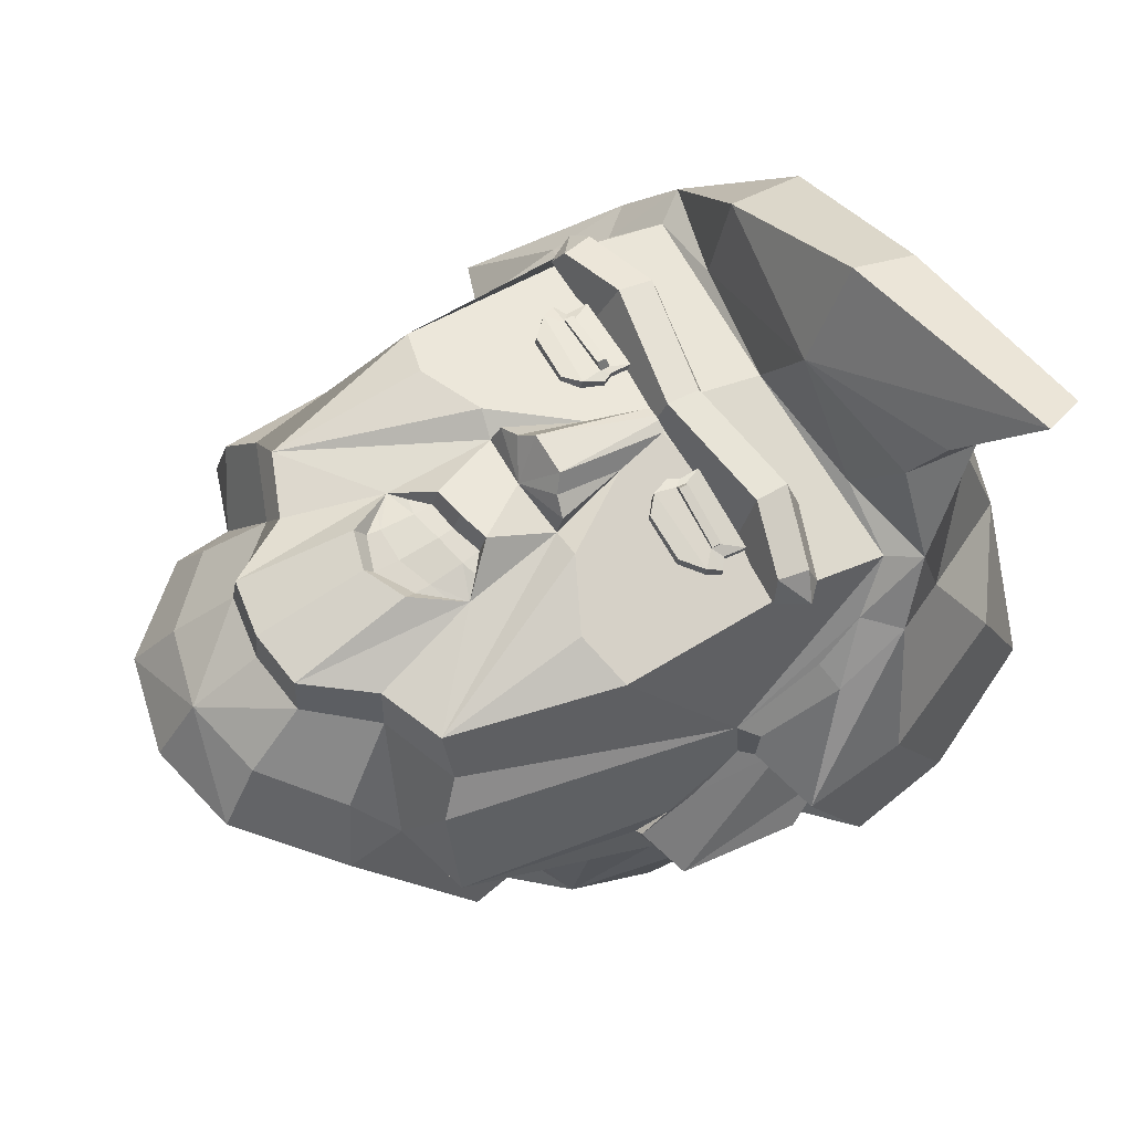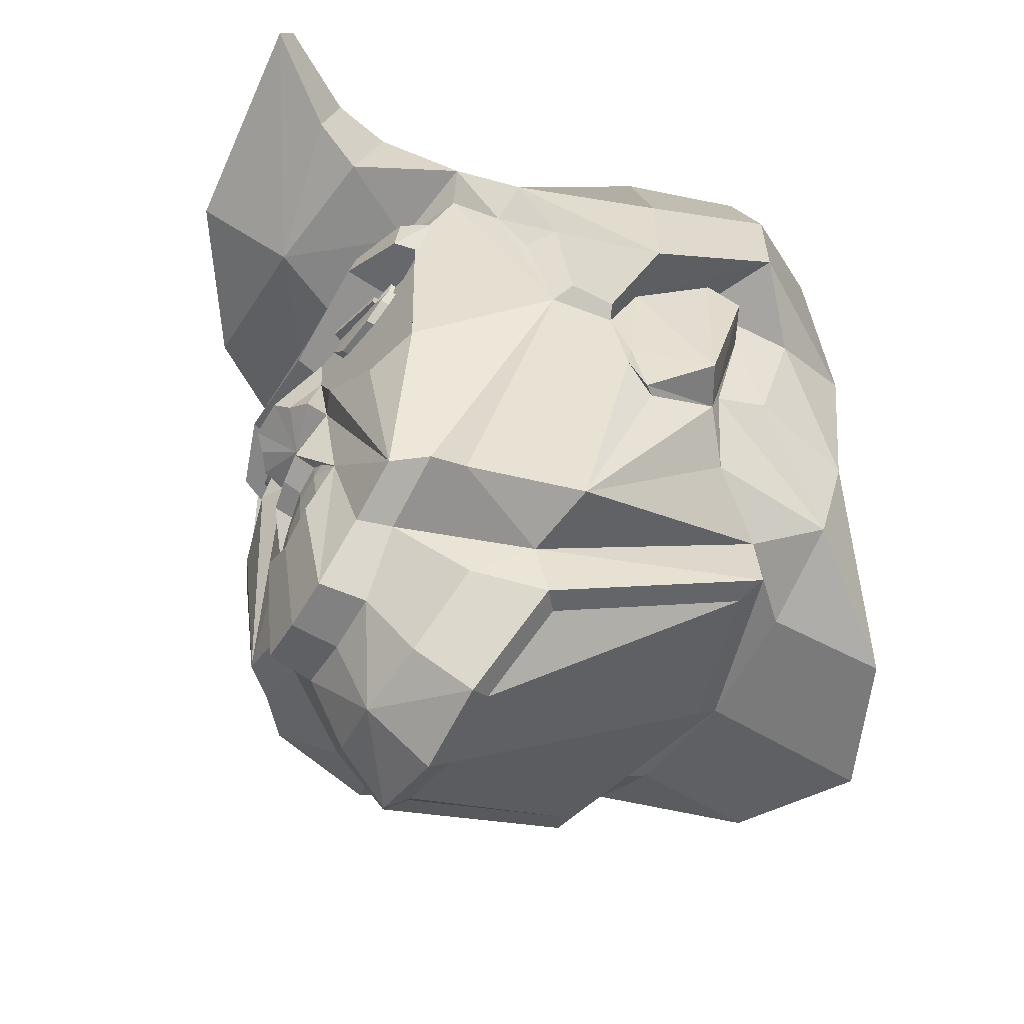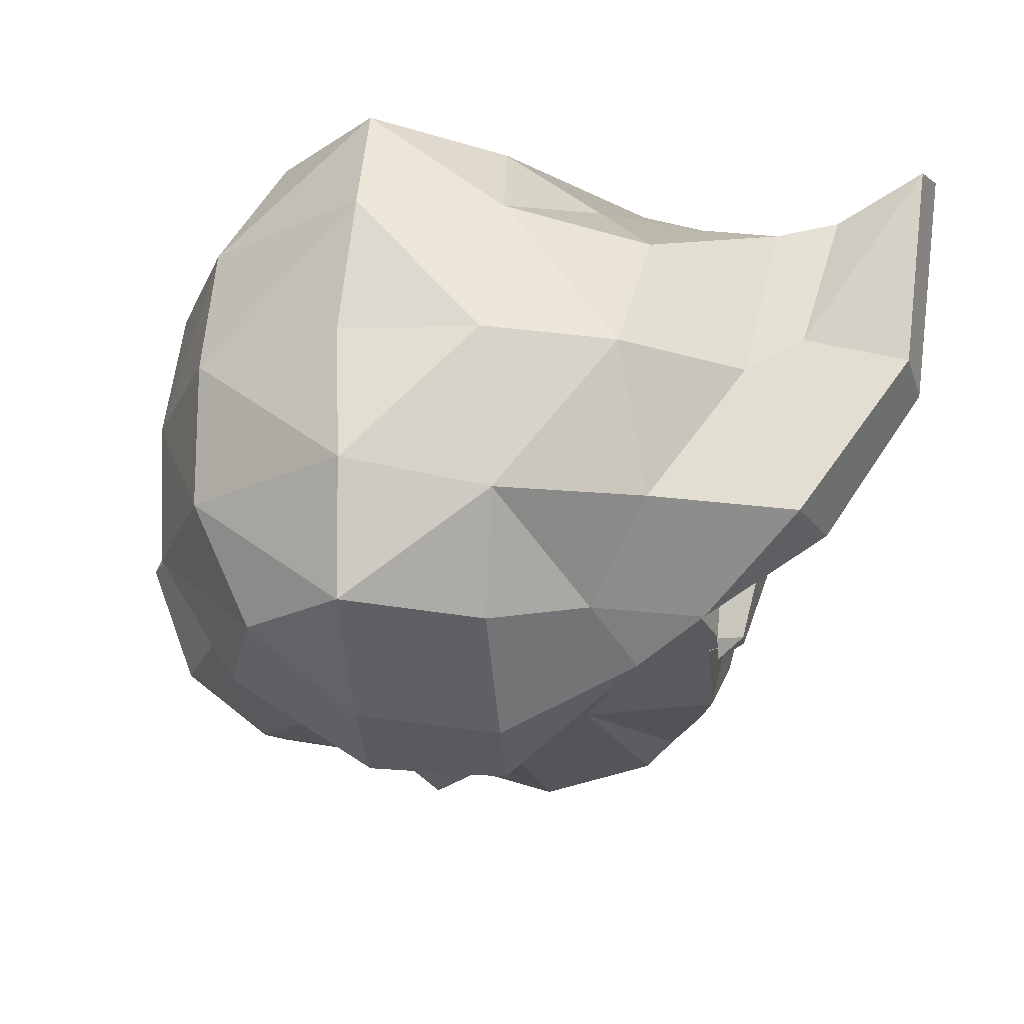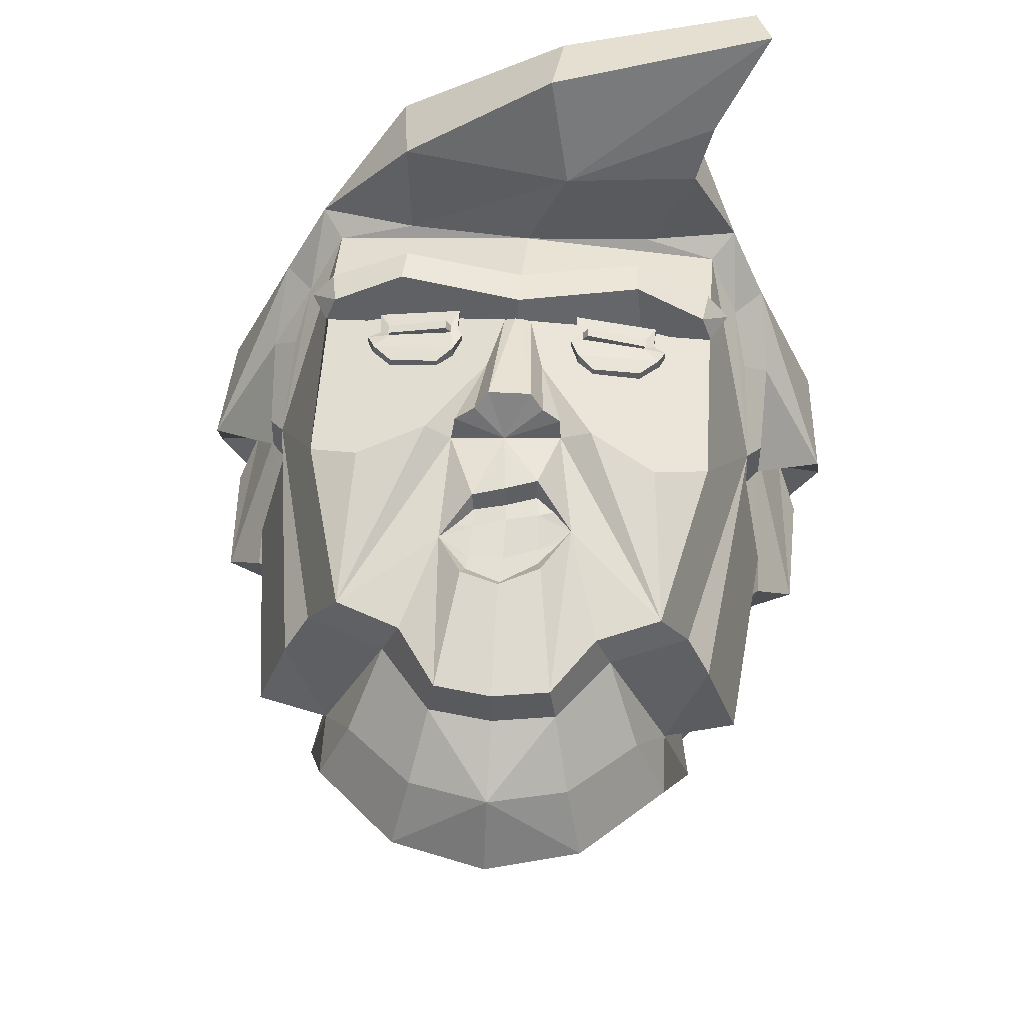
<metadata>
{"format":"obj","ext":"obj","renderer":"f3d","projection":"perspective","resolution":1024,"background":"white","views":[{"elev":69.2,"azim":59.7,"up":"+Z"},{"elev":-50.1,"azim":61.0,"up":"+Y"},{"elev":66.2,"azim":-87.9,"up":"+Y"},{"elev":63.8,"azim":3.6,"up":"+Z"}]}
</metadata>
<code>
v 0.004577 0.03905 0.1383
v 0.006881 -0.09518 0.1319
v 0.00888 0.1643 0.1245
v 0.01305 0.231 0.1234
v 0.006881 0.2719 -0.07439
v 0.006881 0.1524 -0.1737
v 0.006881 -0.03217 -0.1165
v 0.006881 -0.1326 0.0889
v 0.006881 -0.155 0.05487
v 0.006881 0.04549 -0.1634
v 0.02798 0.1721 0.1677
v 0.006881 0.2701 0.05939
v 0.006881 0.2798 -0.006375
v 0.006881 0.2265 -0.1455
v 0.1256 0.2268 0.2212
v 0.1181 0.2482 0.2111
v 0.0322 0.228 0.1526
v 0.006881 -0.04436 -0.2032
v 0.007461 0.003967 0.1352
v 0.006942 -0.03616 0.1324
v 0.006881 -0.09796 0.1074
v 0.006881 0.1181 0.1304
v 0.01674 0.05354 0.1586
v 0.008056 -0.003906 0.135
v 0.007888 -0.02383 0.1331
v 0.006469 -0.04051 0.1397
v 0.006836 0.008453 0.1444
v 0.1403 0.04051 0.01444
v 0.1403 0.1044 0.006764
v 0.1645 0.1001 -0.04299
v 0.1612 0.03832 -0.02498
v 0.1543 0.1224 -0.02976
v 0.1402 0.1231 -0.03408
v 0.143 0.09878 -0.05387
v 0.1404 0.03451 -0.03634
v 0.1414 0.0257 0.004351
v 0.1374 0.02463 -0.000452
v 0.08587 -0.04683 0.1214
v 0.1059 0.1725 0.101
v 0.1321 0.1223 -0.1293
v 0.1224 -0.001511 -0.1136
v 0.1377 0.2528 -0.06725
v 0.117 0.2011 0.05088
v 0.1113 -0.06059 0.09184
v 0.1052 -0.01515 -0.07945
v 0.09279 -0.07565 0.04365
v 0.1306 0.08185 0.05267
v 0.1059 0.03551 0.1219
v 0.138 0.05672 0.01088
v 0.1281 -0.0641 0.03511
v 0.09383 -0.1033 0.0371
v 0.05315 -0.1442 0.05575
v 0.1116 -0.05029 -0.07828
v 0.1269 0.1279 0.0668
v 0.1389 0.04671 -0.04191
v 0.1238 0.01059 -0.04993
v 0.1326 0.08362 0.0189
v 0.1394 0.1326 0.05545
v 0.172 0.1008 0.01187
v 0.1381 0.09102 0.04483
v 0.1387 0.08923 0.02138
v 0.1797 0.131 -0.0556
v 0.1468 0.1105 -0.08479
v 0.1445 0.05019 -0.06701
v 0.1335 0.03888 -0.1203
v 0.1171 0.1869 0.105
v 0.1202 0.1527 0.08017
v 0.1344 0.169 0.07541
v 0.09297 0.185 0.157
v 0.07065 0.1743 0.1141
v 0.07571 0.2417 0.07539
v 0.07542 0.2755 -0.06925
v 0.08261 0.2632 0.002285
v 0.1345 0.2265 0.001261
v 0.1346 0.2041 -0.1137
v 0.07606 0.215 -0.1432
v 0.07335 -0.02623 -0.113
v 0.07503 0.05263 -0.1435
v 0.07632 0.1428 -0.1684
v 0.09244 0.2253 0.1402
v 0.1007 0.1985 0.1816
v 0.0988 0.2286 0.1706
v 0.07535 -0.03267 -0.1747
v 0.04009 -0.006241 0.1309
v 0.1 -0.04886 0.1055
v 0.047 0.04361 0.1403
v 0.03213 0.04294 0.1344
v 0.02061 0.08249 0.1346
v 0.05502 -0.0598 0.1229
v 0.06258 -0.06361 0.1065
v 0.03447 -0.09116 0.1312
v 0.03755 -0.09367 0.1069
v 0.02492 -0.02524 0.1324
v 0.02487 -0.01762 0.1328
v 0.02394 -0.000534 0.1351
v 0.02246 0.008911 0.1347
v 0.02638 -0.03069 0.1388
v 0.02243 0.01271 0.1458
v 0.1666 0.1538 0.009054
v 0.1706 0.1846 -0.06086
v 0.0229 0.04849 0.152
v 0.1053 0.1161 0.1146
v 0.006881 0.128 0.1388
v 0.105 0.123 0.1226
v 0.01375 0.109 0.1325
v 0.05609 0.1171 0.1225
v 0.03171 0.0462 0.1456
v 0.03387 -0.01401 0.1313
v 0.006179 0.05344 0.1586
v 0.04535 -0.1232 0.08398
v 0.07823 -0.09247 0.07178
v 0.047 -0.1375 0.04429
v 0.09767 -0.05606 -0.07191
v 0.08226 -0.1021 0.02813
v 0.006881 -0.04034 -0.105
v 0.006881 -0.1469 0.04353
v -0.004105 0.05333 0.1586
v -0.1266 0.04051 0.01444
v -0.1265 0.1044 0.006764
v -0.1508 0.1001 -0.04299
v -0.1475 0.03832 -0.02498
v -0.1406 0.1224 -0.02976
v -0.1264 0.1231 -0.03408
v -0.1293 0.09878 -0.05387
v -0.1266 0.03451 -0.03634
v -0.1276 0.0257 0.004351
v -0.1236 0.02463 -0.000452
v -0.07166 -0.04666 0.1214
v -0.09032 0.1725 0.102
v -0.1184 0.1223 -0.1293
v -0.1086 -0.001511 -0.1136
v -0.1239 0.2528 -0.06725
v -0.1032 0.2011 0.05088
v -0.09753 -0.06059 0.09184
v -0.09148 -0.01515 -0.07945
v -0.07904 -0.07565 0.04365
v -0.1169 0.08185 0.05267
v -0.09215 0.03551 0.1219
v -0.1243 0.05672 0.01088
v -0.1144 -0.0641 0.03511
v -0.08008 -0.1033 0.0371
v -0.03938 -0.1442 0.05575
v -0.09785 -0.05029 -0.07828
v -0.1132 0.1279 0.0668
v -0.1252 0.04671 -0.04191
v -0.11 0.01059 -0.04993
v -0.1188 0.08362 0.0189
v -0.1257 0.1326 0.05545
v -0.1582 0.1008 0.01187
v -0.1243 0.09102 0.04483
v -0.1249 0.08923 0.02138
v -0.1659 0.131 -0.0556
v -0.133 0.1105 -0.08479
v -0.1307 0.05019 -0.06701
v -0.1198 0.03888 -0.1203
v -0.1005 0.1869 0.1069
v -0.1065 0.1527 0.08017
v -0.1206 0.169 0.07541
v -0.05447 0.185 0.1677
v -0.05257 0.1743 0.1151
v -0.06134 0.2417 0.07566
v -0.06166 0.2755 -0.06925
v -0.06885 0.2632 0.002285
v -0.1208 0.2265 0.001261
v -0.1208 0.2041 -0.1137
v -0.0623 0.215 -0.1432
v -0.05959 -0.02623 -0.113
v -0.06127 0.05263 -0.1435
v -0.06256 0.1428 -0.1684
v -0.05878 0.2253 0.1501
v 0.01802 0.1985 0.2139
v 0.02264 0.2286 0.2042
v -0.0616 -0.03267 -0.1747
v -0.02423 -0.01276 0.13
v -0.08624 -0.04886 0.1055
v -0.03488 0.04271 0.1401
v -0.02197 0.03973 0.1339
v -0.006852 0.08249 0.1346
v -0.04039 -0.05907 0.123
v -0.0486 -0.06342 0.1066
v -0.02069 -0.09111 0.1312
v -0.0238 -0.09367 0.1069
v -0.009766 -0.0307 0.1336
v -0.008927 -0.02406 0.1334
v -0.008118 -0.007477 0.1328
v -0.008088 0.002029 0.1322
v -0.01204 -0.03535 0.1405
v -0.008988 0.005508 0.1416
v -0.1528 0.1538 0.009054
v -0.1568 0.1846 -0.06086
v -0.01076 0.04768 0.1519
v -0.09155 0.1161 0.1146
v -0.09125 0.123 0.1226
v 1.5e-05 0.109 0.1325
v -0.04233 0.1171 0.1225
v -0.0202 0.04459 0.1455
v -0.01778 -0.02107 0.1315
v -0.0316 -0.1232 0.08398
v -0.06447 -0.09247 0.07178
v -0.03323 -0.1375 0.04429
v -0.08392 -0.05606 -0.07191
v -0.0685 -0.1021 0.02813
v 0.03162 0.002029 0.1342
v -0.01622 -0.006165 0.1316
v -0.0683 0.02948 0.1324
v 0.07936 0.02788 0.1324
v 0.006881 0.1152 0.144
v 0.006881 0.1382 0.1233
v 0.006881 0.1319 0.1407
v 0.006881 0.1062 0.1259
v 0.1005 0.1163 0.1326
v 0.1054 0.1352 0.1173
v 0.1054 0.1119 0.12
v 0.1138 0.127 0.1185
v 0.1029 0.1313 0.1309
v 0.06551 0.1423 0.139
v 0.06679 0.1253 0.1438
v 0.06997 0.1139 0.1181
v 0.06961 0.1479 0.1174
v -0.08673 0.1163 0.1326
v -0.09161 0.1352 0.1173
v -0.09168 0.1119 0.12
v -0.1001 0.127 0.1185
v -0.08917 0.1313 0.1309
v -0.05176 0.1423 0.139
v -0.05303 0.1253 0.1438
v -0.05621 0.1139 0.1181
v -0.05585 0.1479 0.1174
v 0.07213 0.09981 0.1305
v 0.04282 0.09984 0.1383
v 0.07198 0.1045 0.1297
v 0.04265 0.1044 0.1374
v 0.07854 0.1136 0.103
v 0.0367 0.113 0.112
v 0.0806 0.08934 0.1095
v 0.03822 0.08553 0.116
v 0.07143 0.0997 0.1286
v 0.04016 0.1 0.134
v 0.04028 0.1049 0.1325
v 0.07132 0.1045 0.1271
v 0.07719 0.1149 0.1224
v 0.07912 0.09271 0.1289
v 0.03844 0.08965 0.1363
v 0.03674 0.1139 0.1321
v 0.06977 0.08348 0.1319
v 0.0704 0.07974 0.1118
v 0.04636 0.08279 0.1344
v 0.04655 0.07886 0.1141
v 0.03445 0.09888 0.1338
v 0.03432 0.09709 0.114
v 0.08229 0.09936 0.1257
v 0.08371 0.09764 0.1065
v 0.07782 0.1021 0.1054
v 0.07644 0.1035 0.1242
v 0.03706 0.1037 0.1326
v 0.03697 0.1024 0.1131
v -0.05838 0.09981 0.1305
v -0.02907 0.09984 0.1383
v -0.05823 0.1045 0.1297
v -0.02889 0.1044 0.1374
v -0.06479 0.1136 0.103
v -0.02293 0.113 0.112
v -0.06685 0.08934 0.1095
v -0.02446 0.08553 0.116
v -0.05768 0.0997 0.1286
v -0.0264 0.1 0.134
v -0.02654 0.1049 0.1325
v -0.05756 0.1045 0.1271
v -0.06343 0.1149 0.1224
v -0.06535 0.09271 0.1289
v -0.02469 0.08965 0.1363
v -0.02298 0.1139 0.1321
v -0.05602 0.08348 0.1319
v -0.05664 0.07974 0.1118
v -0.03259 0.08279 0.1344
v -0.03281 0.07886 0.1141
v -0.02071 0.09888 0.1338
v -0.02057 0.09709 0.114
v -0.06853 0.09936 0.1257
v -0.06995 0.09764 0.1065
v -0.06407 0.1021 0.1054
v -0.06268 0.1035 0.1242
v -0.02332 0.1037 0.1326
v -0.02321 0.1024 0.1131
f 32 30 33
f 30 34 33
f 36 28 37
f 28 36 49
f 36 31 49
f 49 31 29
f 29 31 32
f 30 32 31
f 34 30 35
f 30 31 35
f 29 32 33
f 31 36 35
f 36 37 35
f 42 75 76
f 78 10 79
f 10 6 79
f 91 2 21 92
f 71 43 73
f 43 74 73
f 69 11 70
f 11 3 70
f 39 70 3
f 41 56 45
f 39 67 66
f 67 68 66
f 41 45 77
f 68 99 74 43
f 42 100 75
f 40 63 65
f 63 64 65
f 41 55 56
f 85 44 47
f 38 206 86
f 49 57 28
f 57 47 44 50 28
f 50 44 46
f 21 8 92
f 45 46 53
f 46 51 53
f 45 53 7
f 61 59 58 60
f 48 47 39 104 102
f 39 47 67
f 67 47 54
f 8 9 52
f 35 55 34
f 55 35 56
f 56 35 50
f 35 37 50
f 50 37 28
f 46 45 50
f 45 56 50
f 57 49 29
f 60 58 54 47
f 61 57 29 59
f 57 61 60 47
f 33 62 29
f 62 59 29
f 34 63 33
f 63 62 33
f 55 64 34
f 64 63 34
f 65 64 41
f 10 78 83 18
f 66 68 43
f 69 66 80
f 54 58 67
f 58 68 67
f 39 66 70
f 66 69 70
f 80 4 17 82
f 80 71 4
f 12 4 71
f 13 12 73
f 12 71 73
f 73 72 13
f 72 5 13
f 74 42 73
f 42 72 73
f 74 99 100 42
f 79 6 76
f 75 62 40
f 62 63 40
f 14 5 72
f 42 76 72
f 76 14 72
f 6 14 76
f 45 7 77
f 65 83 78
f 79 40 78
f 40 65 78
f 76 75 79
f 75 40 79
f 39 3 103 104
f 64 55 41
f 11 81 15
f 69 80 82 81
f 66 43 71 80
f 82 16 15 81
f 17 16 82
f 83 77 7 18
f 65 41 83
f 203 96 95
f 89 38 84
f 38 86 87
f 48 38 85 47
f 98 1 27
f 22 23 105
f 88 87 86
f 101 1 107
f 85 38 89 90
f 89 91 92 90
f 91 89 84
f 84 108 93 97
f 84 95 94
f 84 94 108
f 94 25 20 93
f 95 24 25 94
f 96 19 24 95
f 97 91 84
f 93 20 26 97
f 84 98 96 203
f 98 27 19 96
f 59 68 58
f 59 99 68
f 100 99 59 62
f 75 100 62
f 23 1 101
f 88 101 107
f 2 91 97 26
f 38 87 84
f 98 87 1
f 84 87 98
f 83 41 77
f 90 46 44 85
f 92 110 111 90
f 51 46 111
f 105 106 22
f 104 103 22 106 102
f 102 106 105 88 86 206 48
f 107 1 87
f 88 107 87
f 105 23 101 88
f 108 94 93
f 23 109 1
f 22 109 23
f 112 113 114
f 116 115 113 112
f 11 69 81
f 92 8 110
f 110 8 52
f 111 110 52 51
f 90 111 46
f 53 51 114 113
f 51 52 112 114
f 7 53 113 115
f 52 9 116 112
f 122 123 120
f 120 123 124
f 126 127 118
f 118 139 126
f 126 139 121
f 139 119 121
f 119 122 121
f 120 121 122
f 124 125 120
f 120 125 121
f 119 123 122
f 121 125 126
f 126 125 127
f 132 166 165
f 168 169 10
f 10 169 6
f 181 182 21 2
f 161 163 133
f 133 163 164
f 159 160 11
f 11 160 3
f 129 3 160
f 131 135 146
f 129 156 157
f 157 156 158
f 131 167 135
f 158 133 164 189
f 132 165 190
f 130 155 153
f 153 155 154
f 131 146 145
f 175 137 134
f 128 205 138
f 139 118 147
f 147 118 140 134 137
f 140 136 134
f 21 182 8
f 135 143 136
f 136 143 141
f 135 7 143
f 151 150 148 149
f 138 192 193 129 137
f 129 157 137
f 157 144 137
f 8 142 9
f 125 124 145
f 145 146 125
f 146 140 125
f 125 140 127
f 140 118 127
f 136 140 135
f 135 140 146
f 147 119 139
f 150 137 144 148
f 151 149 119 147
f 147 137 150 151
f 123 119 152
f 152 119 149
f 124 123 153
f 153 123 152
f 145 124 154
f 154 124 153
f 155 131 154
f 10 18 173 168
f 156 133 158
f 159 170 156
f 144 157 148
f 148 157 158
f 129 160 156
f 156 160 159
f 170 172 17 4
f 170 4 161
f 12 161 4
f 13 163 12
f 12 163 161
f 163 13 162
f 162 13 5
f 164 163 132
f 132 163 162
f 164 132 190 189
f 169 166 6
f 165 130 152
f 152 130 153
f 14 162 5
f 132 162 166
f 166 162 14
f 6 166 14
f 135 167 7
f 155 168 173
f 169 168 130
f 130 168 155
f 166 169 165
f 165 169 130
f 129 193 103 3
f 154 131 145
f 11 15 171
f 159 171 172 170
f 156 170 161 133
f 172 171 15 16
f 17 172 16
f 173 18 7 167
f 155 173 131
f 185 186 204
f 179 174 128
f 128 177 176
f 138 137 175 128
f 188 27 1
f 22 194 117
f 178 176 177
f 191 196 1
f 175 180 179 128
f 179 180 182 181
f 181 174 179
f 174 187 183 197
f 174 184 185
f 174 197 184
f 184 183 20 25
f 185 184 25 24
f 186 185 24 19
f 187 174 181
f 183 187 26 20
f 174 204 186 188
f 188 186 19 27
f 149 148 158
f 149 158 189
f 190 152 149 189
f 165 152 190
f 117 191 1
f 178 196 191
f 2 26 187 181
f 128 174 177
f 188 1 177
f 174 188 177
f 173 167 131
f 180 175 134 136
f 182 180 199 198
f 141 199 136
f 194 22 195
f 193 192 195 22 103
f 192 138 205 176 178 194 195
f 196 177 1
f 178 177 196
f 194 178 191 117
f 197 183 184
f 117 1 109
f 22 117 109
f 200 202 201
f 116 200 201 115
f 11 171 159
f 182 198 8
f 198 142 8
f 199 141 142 198
f 180 136 199
f 143 201 202 141
f 141 202 200 142
f 7 115 201 143
f 142 200 116 9
f 84 203 95
f 174 185 204
f 128 176 205
f 38 48 206
f 215 212 219 216
f 214 212 215
f 215 211 214
f 211 213 214
f 216 209 207 217
f 210 218 217 207
f 211 215 216 217
f 218 213 211 217
f 219 208 209 216
f 218 219 212 214 213
f 210 208 219 218
f 224 225 228 221
f 223 224 221
f 224 223 220
f 220 223 222
f 225 226 207 209
f 210 207 226 227
f 220 226 225 224
f 227 226 220 222
f 228 225 209 208
f 227 222 223 221 228
f 210 227 228 208
f 229 231 232 230
f 231 240 239 232
f 229 230 238 237
f 232 239 238 230
f 240 231 229 237
f 238 243 242 237
f 239 244 255 238
f 240 241 244 239
f 237 242 251
f 235 252 251 242
f 243 236 248 247
f 244 234 256 255
f 241 233 234 244
f 246 235 242 245
f 248 246 245 247
f 249 243 238
f 250 236 243 249
f 241 240 237 254
f 253 233 241 254
f 252 253 254 251
f 237 251 254
f 255 249 238
f 256 250 249 255
f 243 247 245 242
f 257 258 260 259
f 259 260 267 268
f 257 265 266 258
f 260 258 266 267
f 268 265 257 259
f 266 265 270 271
f 267 266 283 272
f 268 267 272 269
f 265 279 270
f 263 270 279 280
f 271 275 276 264
f 272 283 284 262
f 269 272 262 261
f 274 273 270 263
f 276 275 273 274
f 277 266 271
f 278 277 271 264
f 269 282 265 268
f 281 282 269 261
f 280 279 282 281
f 265 282 279
f 283 266 277
f 284 283 277 278
f 271 270 273 275

</code>
